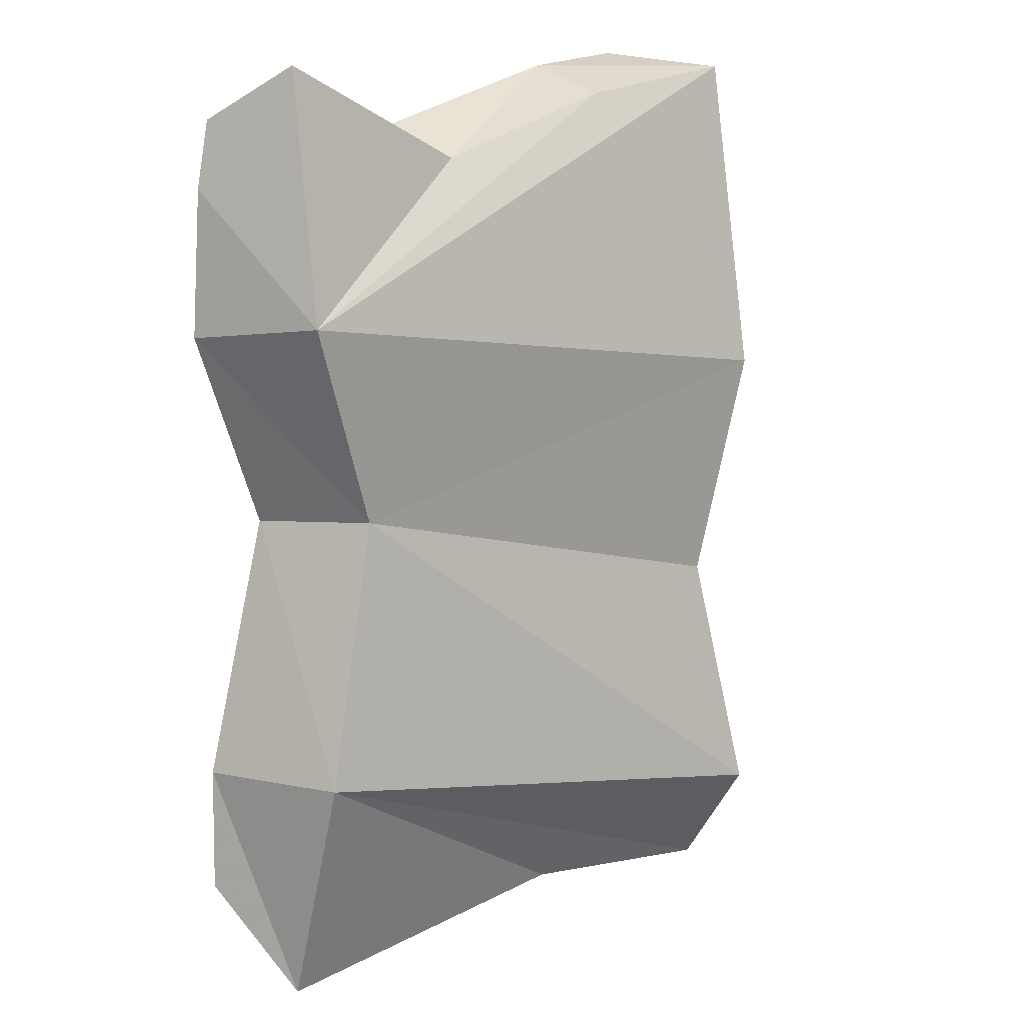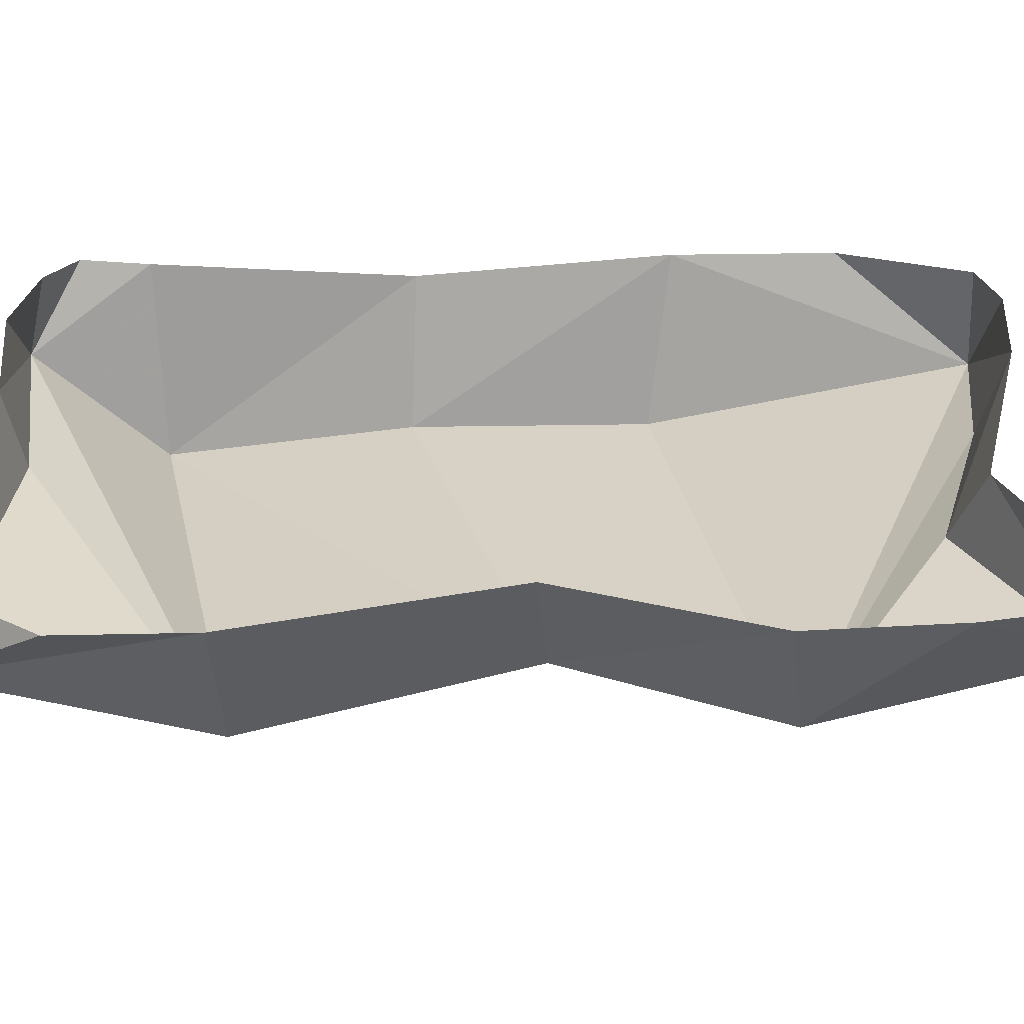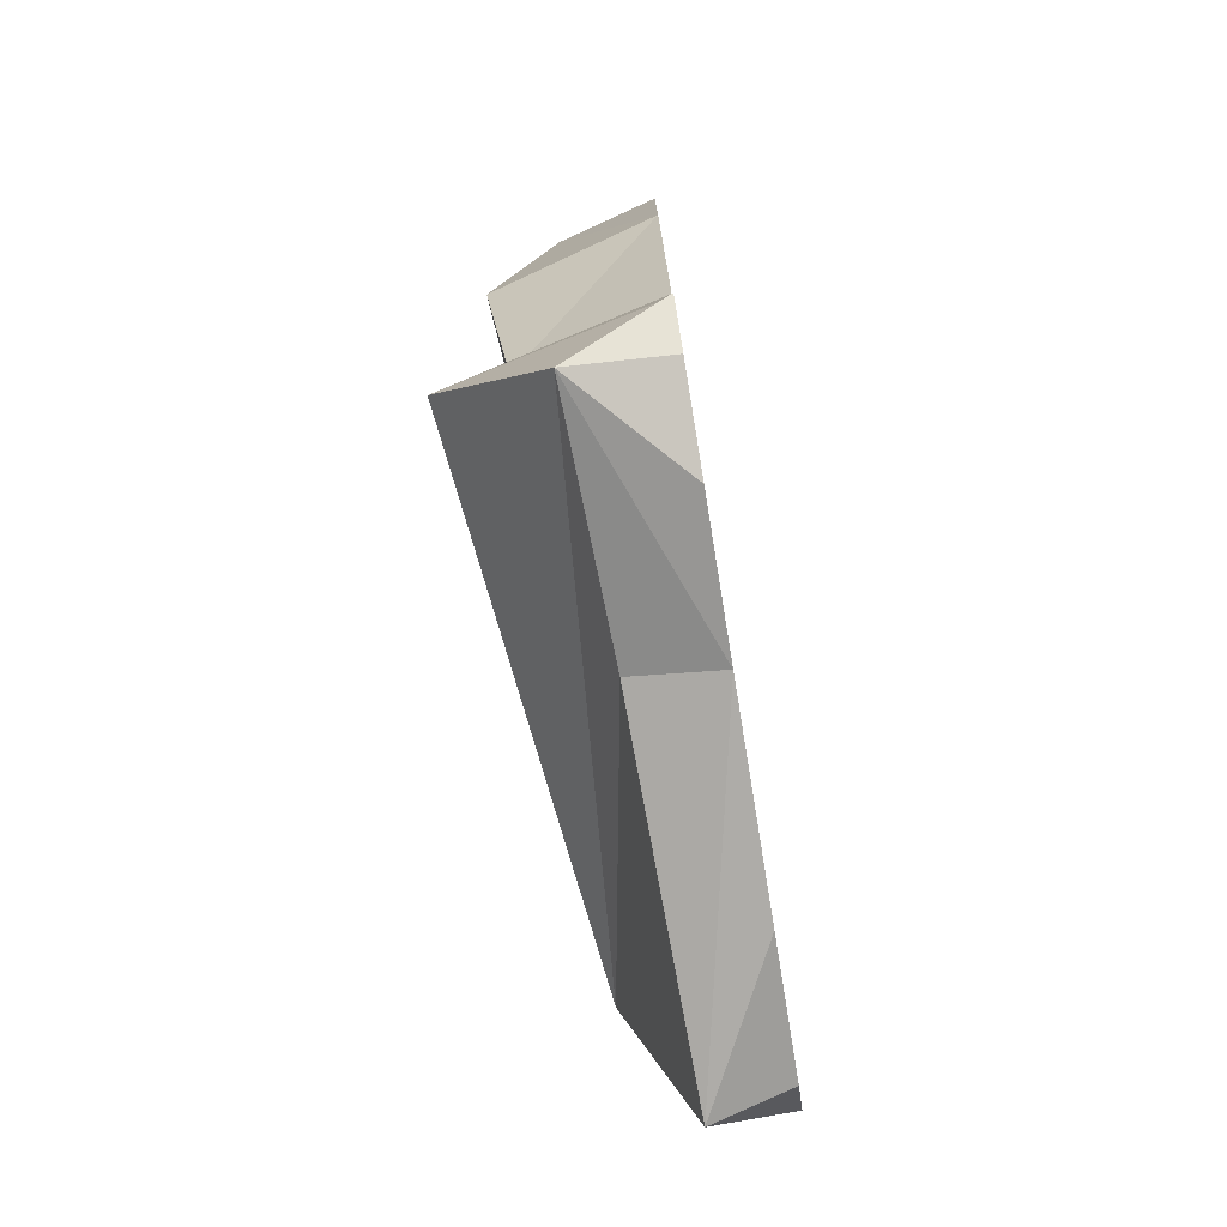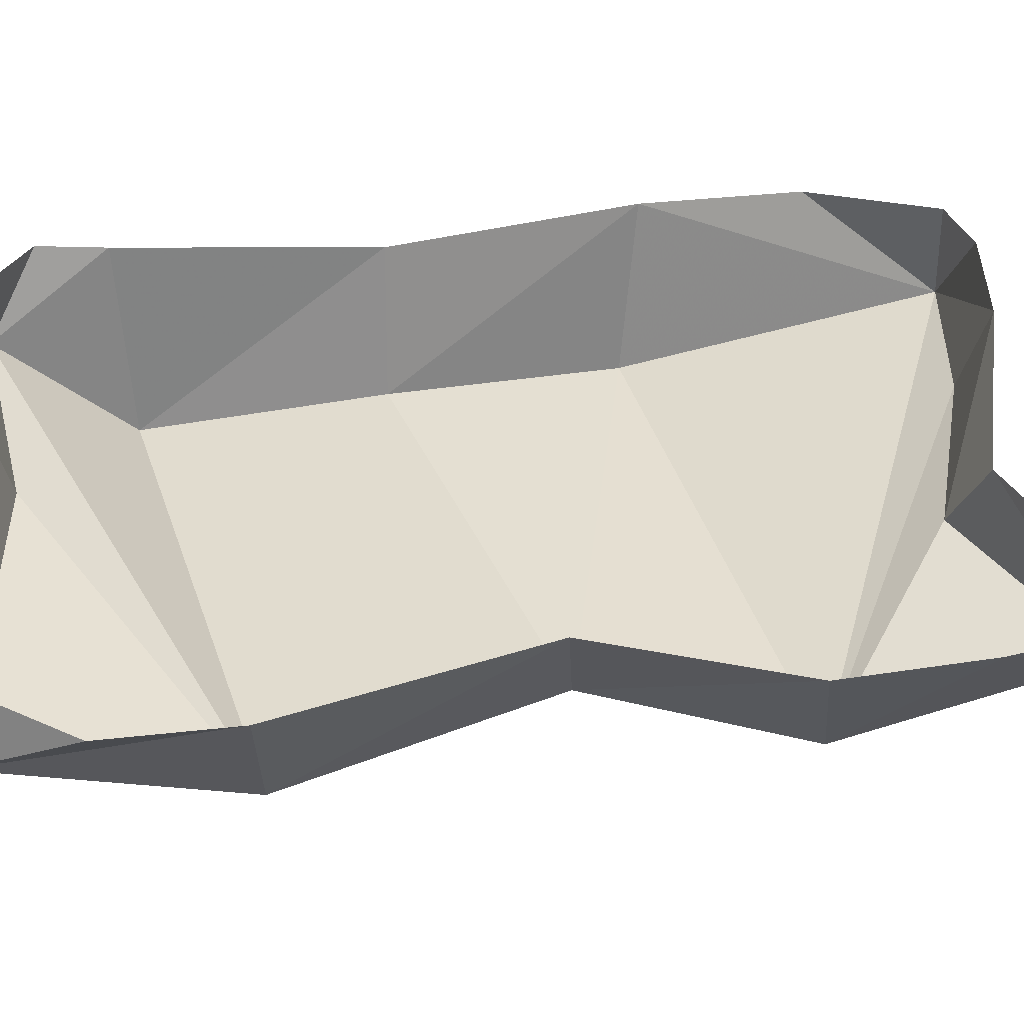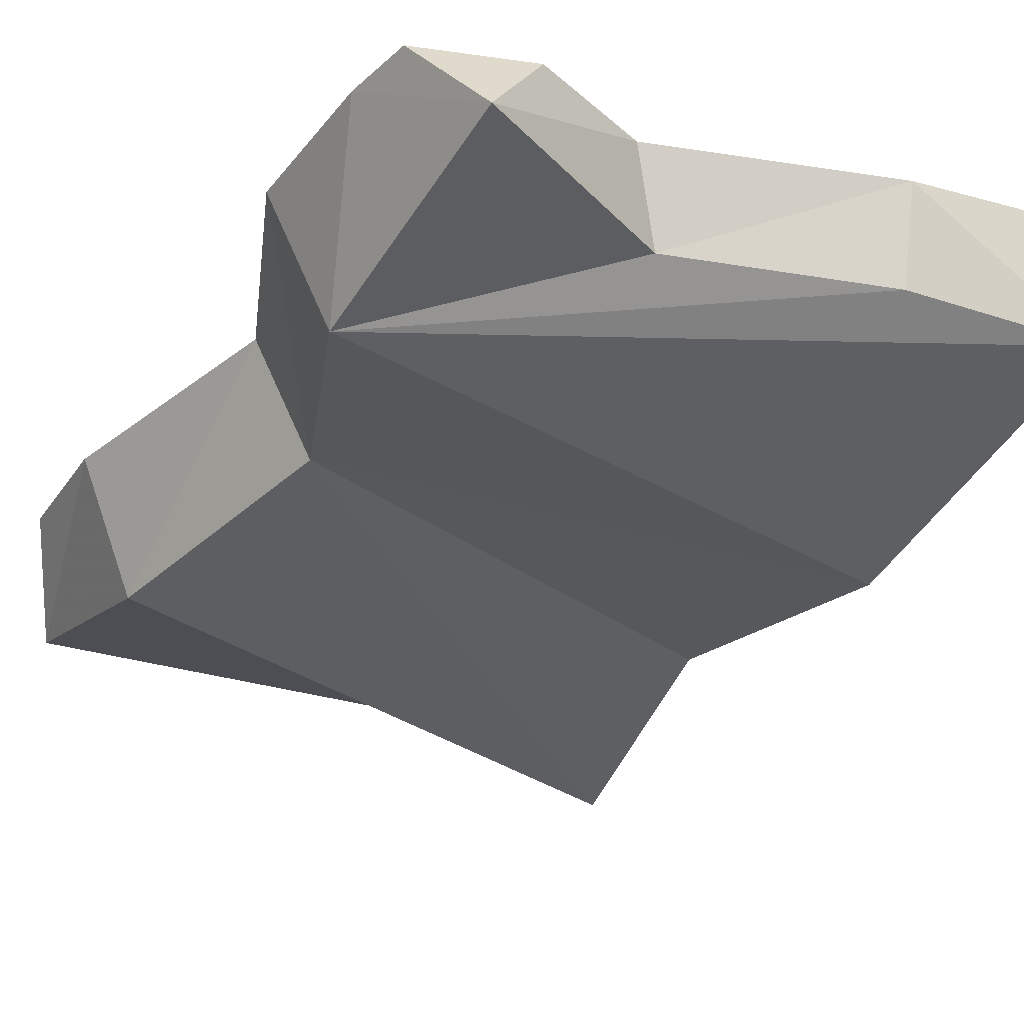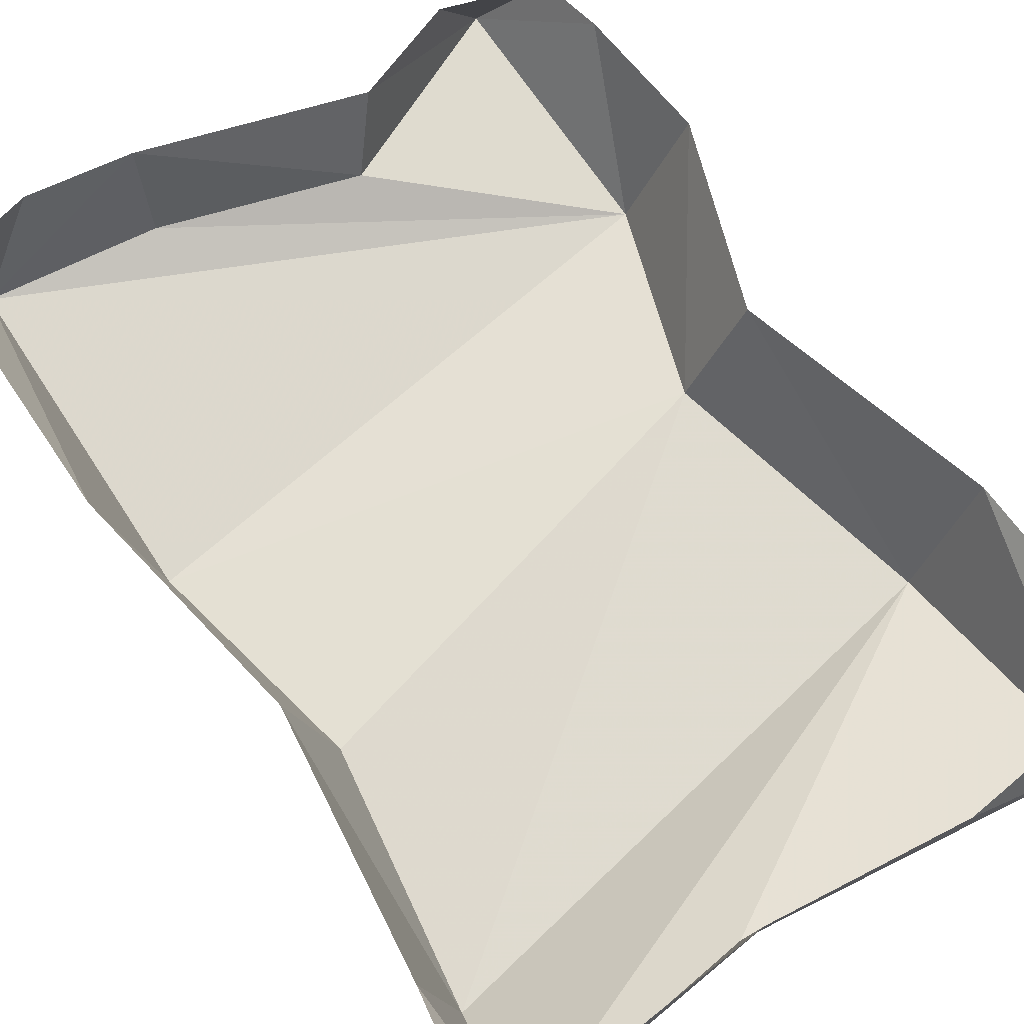
<metadata>
{"format":"obj","ext":"obj","renderer":"f3d","projection":"perspective","resolution":1024,"background":"white","views":[{"elev":14.3,"azim":-41.8,"up":"+Z"},{"elev":31.7,"azim":-90.6,"up":"+Y"},{"elev":-76.3,"azim":99.3,"up":"+Z"},{"elev":41.8,"azim":-96.4,"up":"+Y"},{"elev":-30.8,"azim":-27.2,"up":"+Y"},{"elev":62.6,"azim":147.5,"up":"+Y"}]}
</metadata>
<code>
v 0.1641 0 -1.391
v 0.8672 -0.2656 -1.438
v 0.1719 -0.2422 -1.336
v -0.8438 -0.2188 -1.438
v -0.4141 0 -1.438
v -0.8047 0 -1.383
v -0.9922 0 -1.109
v -0.9844 0 -0.7344
v -0.8281 -0.4141 -0.7188
v -0.7812 0 0.03125
v -0.625 -0.3438 0.0625
v -0.9922 0 0.6172
v -0.8359 -0.3906 0.6719
v -0.9609 0 1.047
v -0.7812 -0.2266 1.398
v -0.9219 0 1.242
v -0.6172 0 1.328
v -0.2969 0 1.188
v -0.2109 -0.2422 1.109
v 0.3594 0 1.359
v 0.3672 -0.2656 1.281
v 0.8672 -0.3125 1.352
v 0.6797 0 1.391
v 0.8516 0 1.336
v 0.9844 0 0.9453
v 0.9766 0 0.4609
v 0.8438 -0.5 0.3984
v 0.7109 -0.4297 -0.3047
v 0.8438 0 -0.2891
v 0.7969 -0.5703 -1.039
v 0.9297 0 -1.07
v 0.9609 0 -1.281
v 0.8438 0 -1.375
v 0.5781 0 -1.438
f 1 2 3
f 1 3 4
f 1 4 5
f 5 4 6
f 6 4 7
f 7 4 8
f 8 4 9
f 8 9 10
f 10 9 11
f 10 11 12
f 12 11 13
f 12 13 14
f 14 13 15
f 14 15 16
f 16 15 17
f 17 15 18
f 18 15 19
f 18 19 20
f 20 19 21
f 20 21 22
f 20 22 23
f 23 22 24
f 24 22 25
f 25 22 26
f 26 22 27
f 26 27 28
f 26 28 29
f 29 28 30
f 29 30 31
f 31 30 2
f 31 2 32
f 32 2 33
f 33 2 34
f 34 2 1
f 22 21 13
f 22 13 27
f 27 13 11
f 27 11 28
f 28 11 30
f 30 11 9
f 30 9 2
f 2 9 3
f 3 9 4
f 21 19 13
f 13 19 15

</code>
